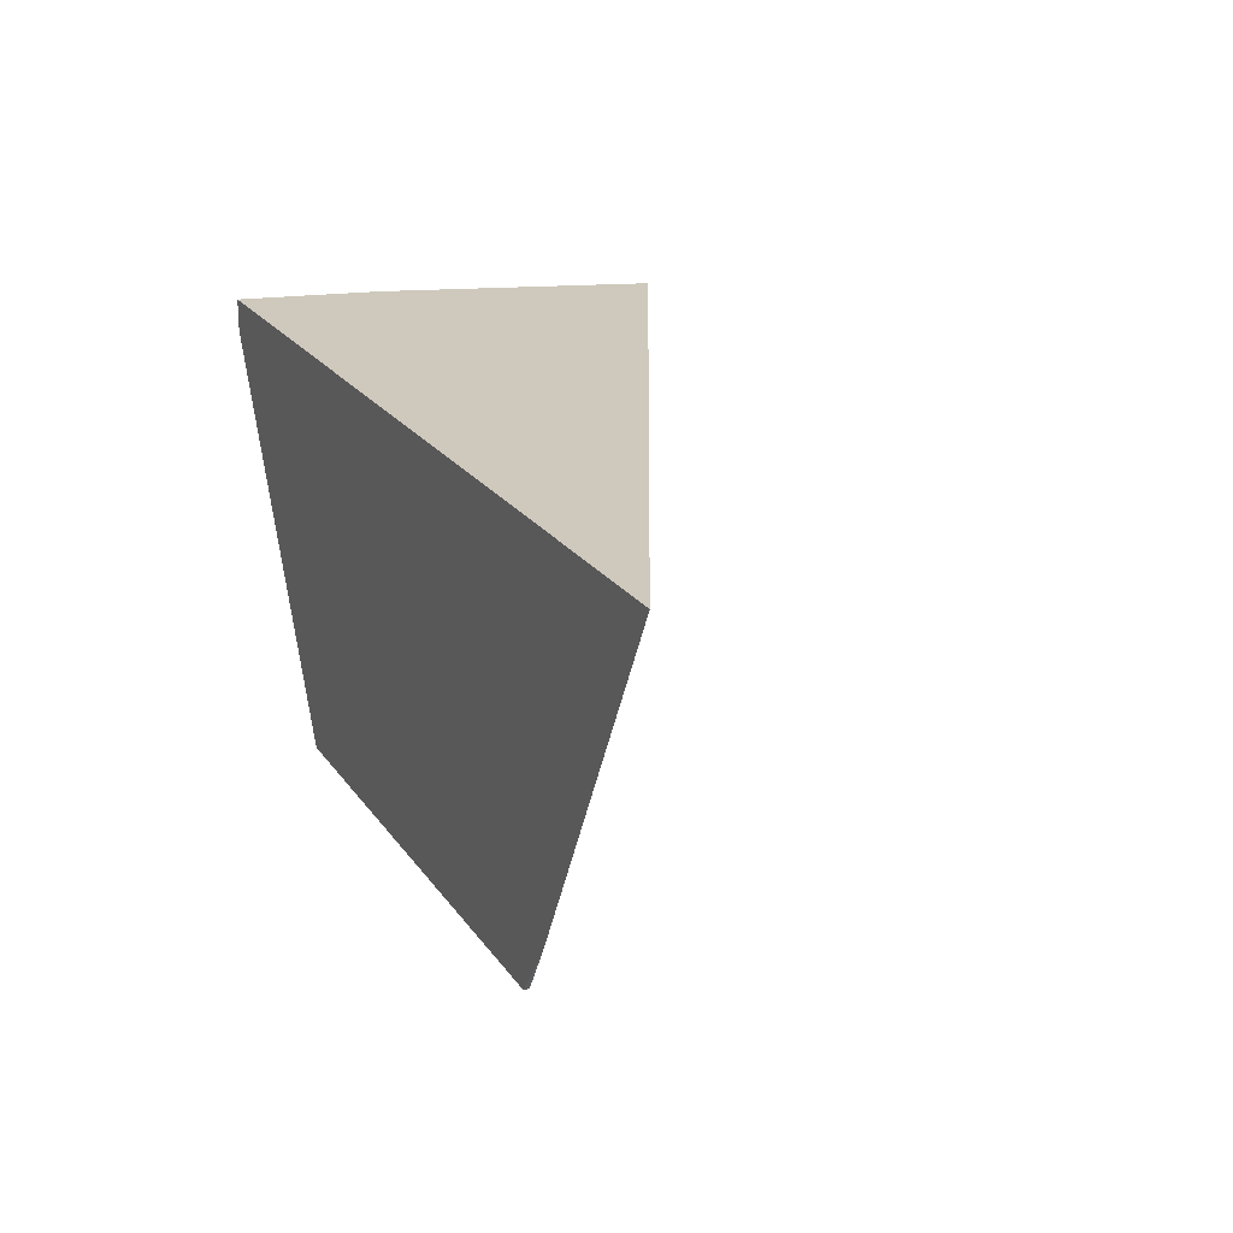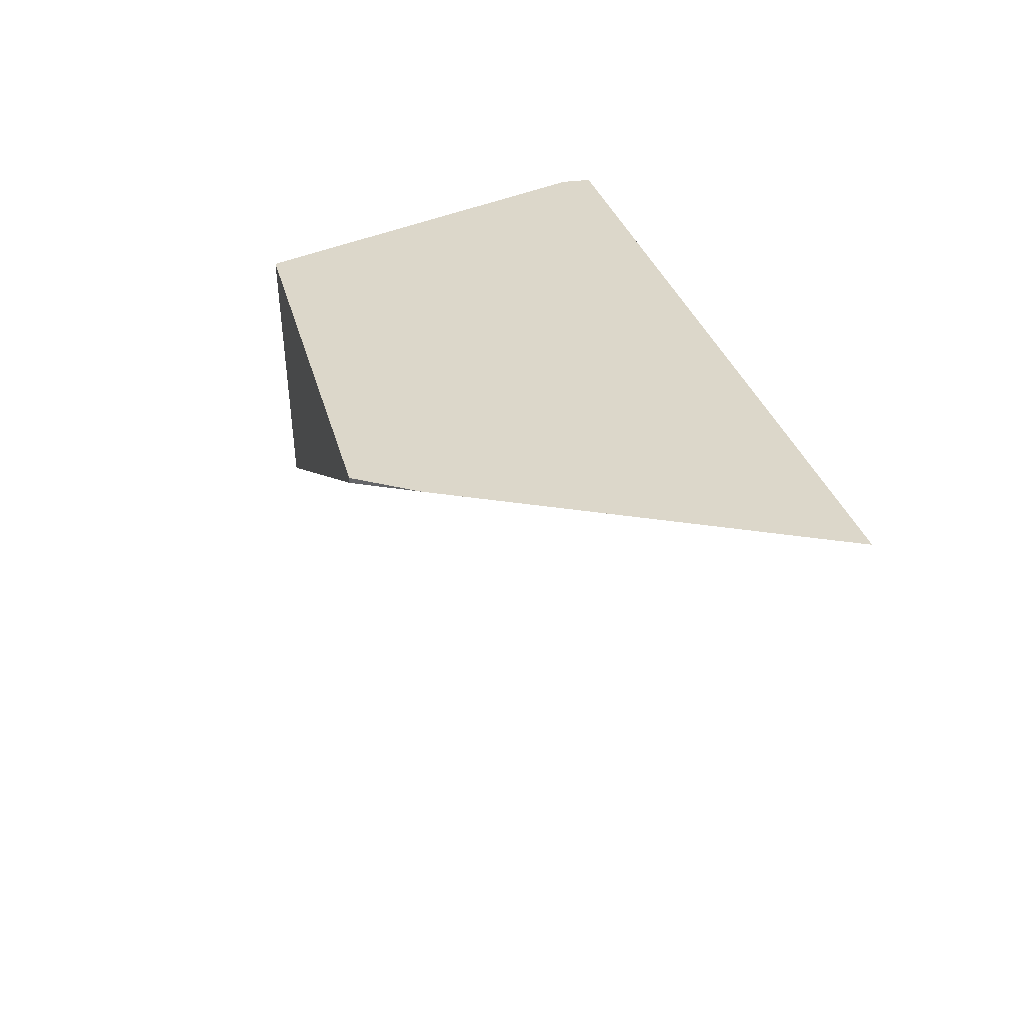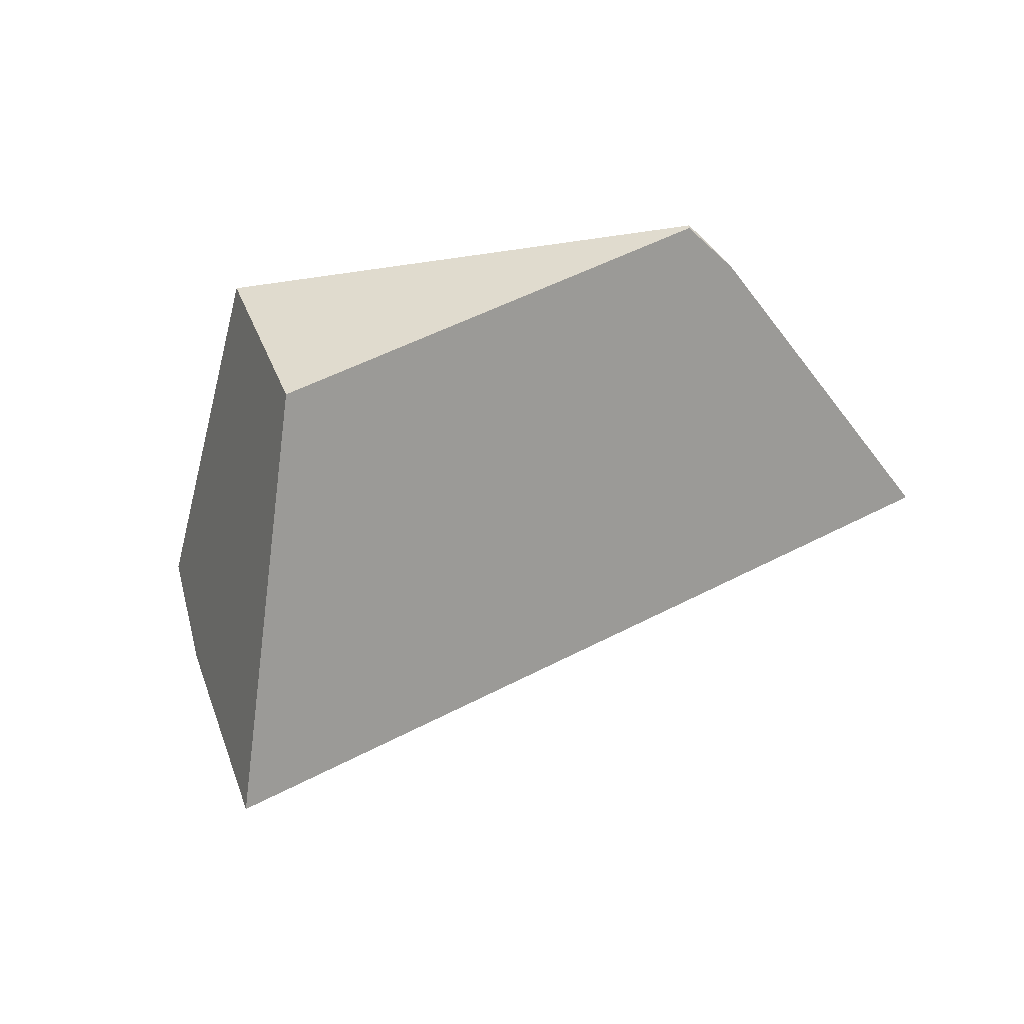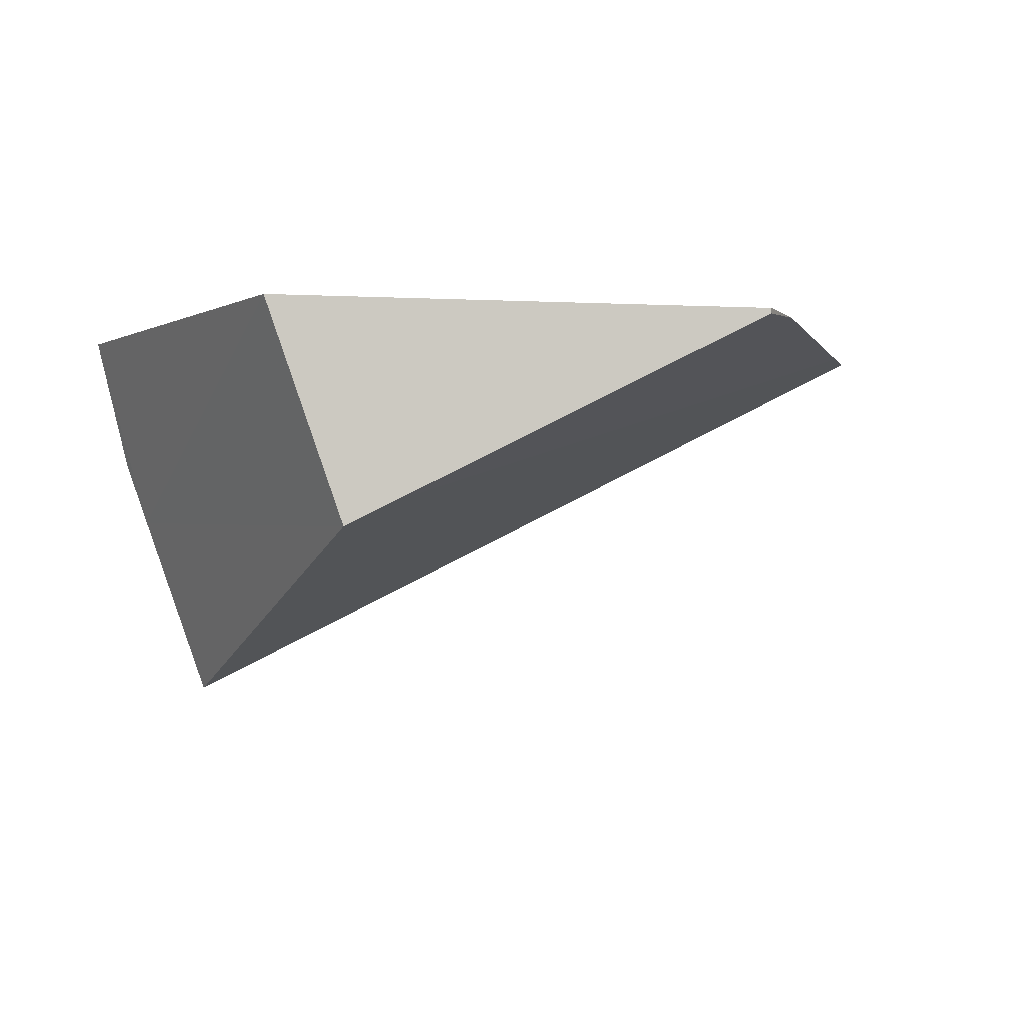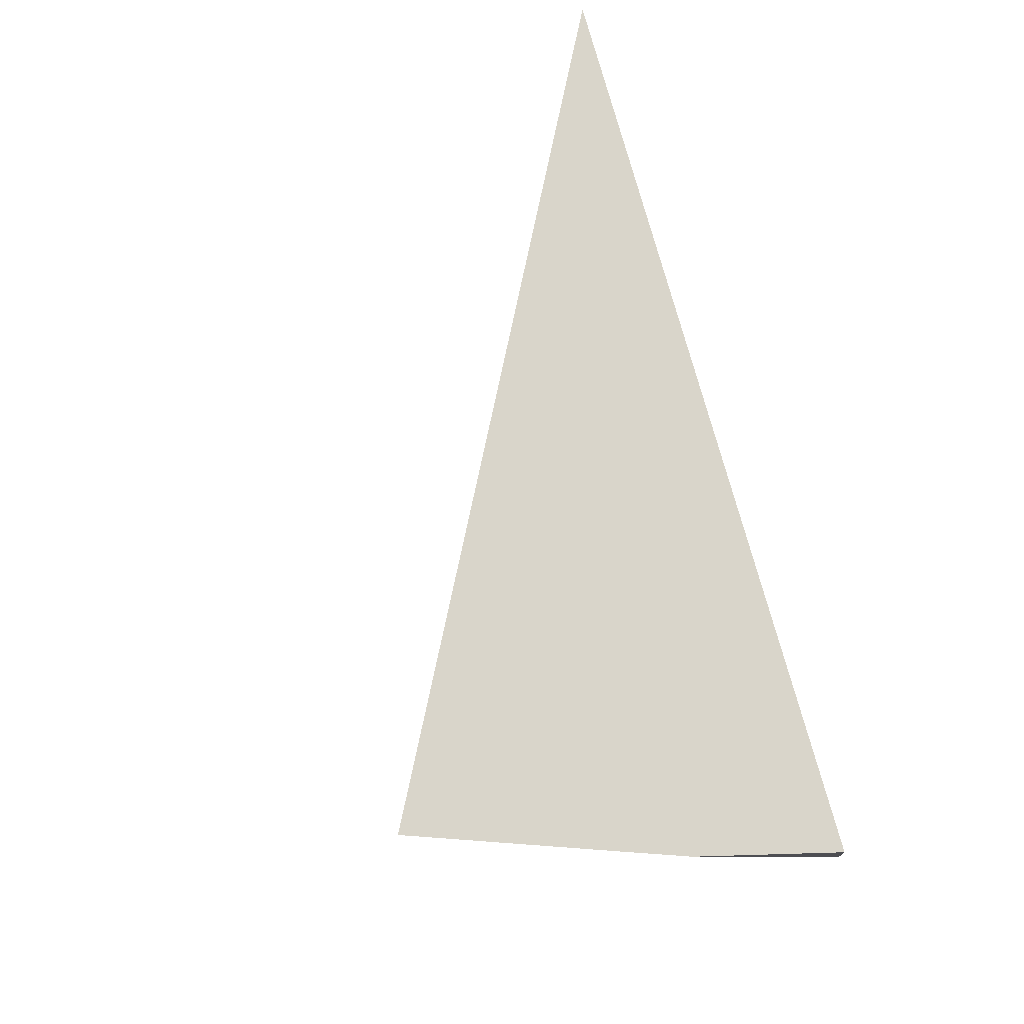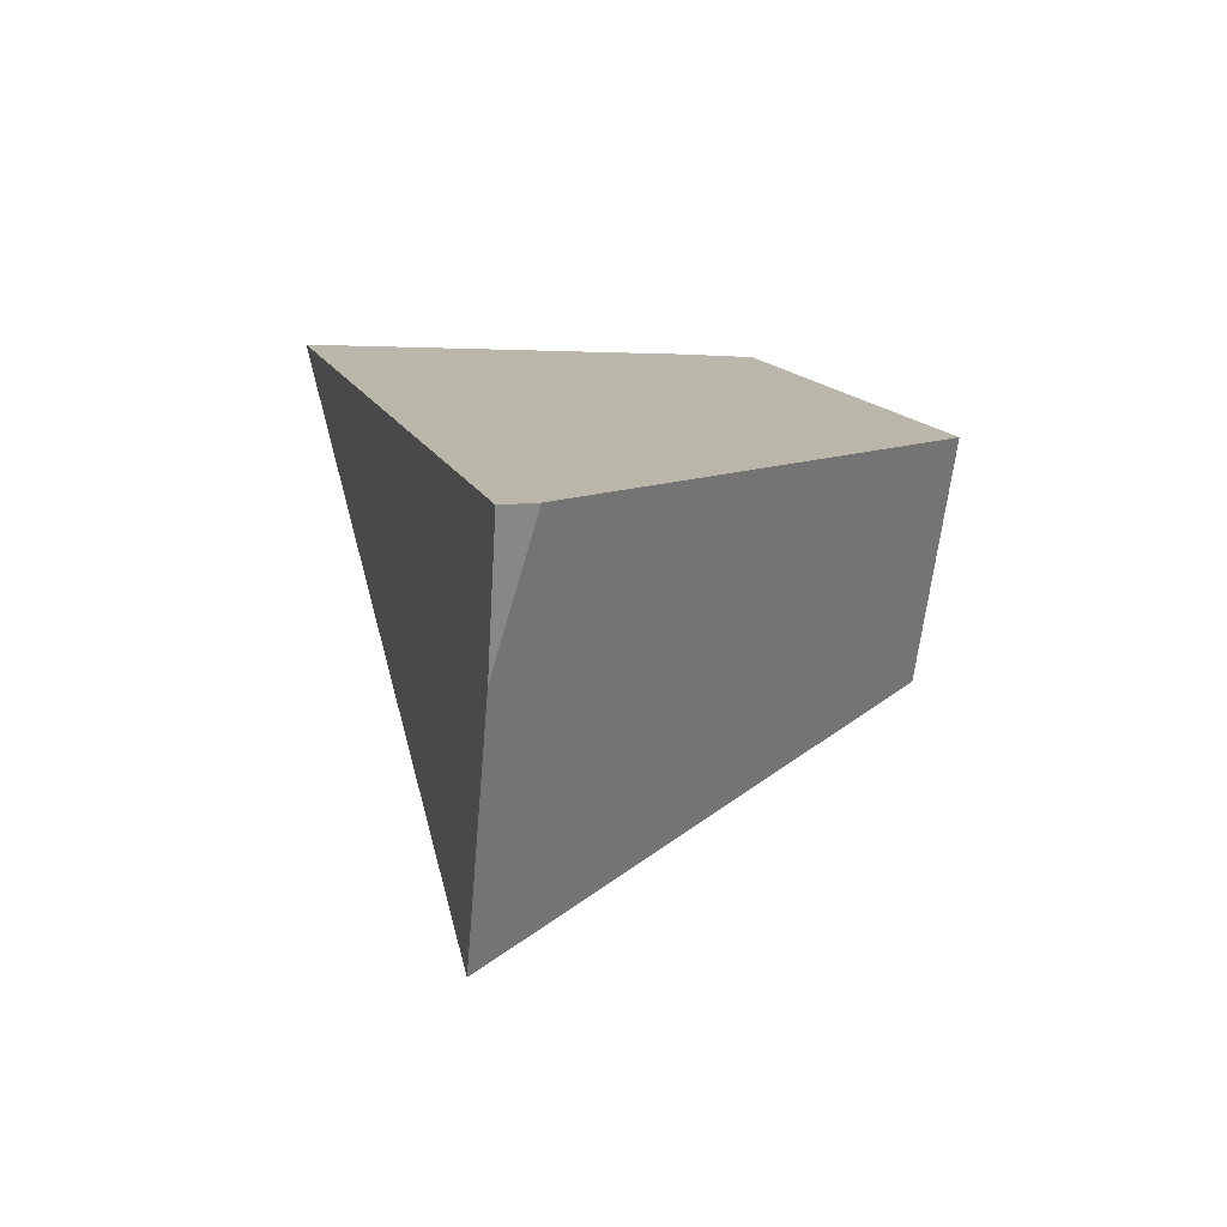
<metadata>
{"format":"obj","ext":"obj","renderer":"f3d","projection":"perspective","resolution":1024,"background":"white","views":[{"elev":22.5,"azim":-116.2,"up":"+Z"},{"elev":30.6,"azim":-103.7,"up":"+Y"},{"elev":-51.3,"azim":-170.9,"up":"+Y"},{"elev":-2.9,"azim":170.3,"up":"+Y"},{"elev":74.5,"azim":75.0,"up":"+Z"},{"elev":13.9,"azim":74.4,"up":"+Y"}]}
</metadata>
<code>
o Cube_cell.044_Cube_cell.041
v -3.103 6 0.254
v -3.104 6 0.3
v -3.351 6 -0.3
v -3.151 5.804 0.3
v -3.184 5.709 0.3
v -4.361 6 0.2255
v -3.463 5.68 -0.3
v -3.534 5.716 -0.3
v -4.08 6 -0.3
v -4.138 6 -0.2151
v -4.399 6 0.3
v -4.079 5.992 -0.3
v -3.28 5.434 0.3
v -3.104 6 0.3
v -3.103 6 0.254
v -3.151 5.804 0.3
v -3.184 5.709 0.3
v -3.351 6 -0.3
v -3.463 5.68 -0.3
v -3.534 5.716 -0.3
v -4.138 6 -0.2151
v -4.08 6 -0.3
v -4.399 6 0.3
v -4.361 6 0.2255
v -3.28 5.434 0.3
v -4.079 5.992 -0.3
f 20 26 22
f 14 1 21
f 6 12 8
f 16 14 23
f 15 2 4
f 8 13 6
f 10 9 12
f 3 15 17
f 15 4 17
f 22 18 20
f 18 19 20
f 22 21 18
f 21 24 14
f 18 21 1
f 24 23 14
f 6 10 12
f 25 5 23
f 5 16 23
f 7 13 8
f 13 11 6
f 13 7 17
f 7 3 17

</code>
